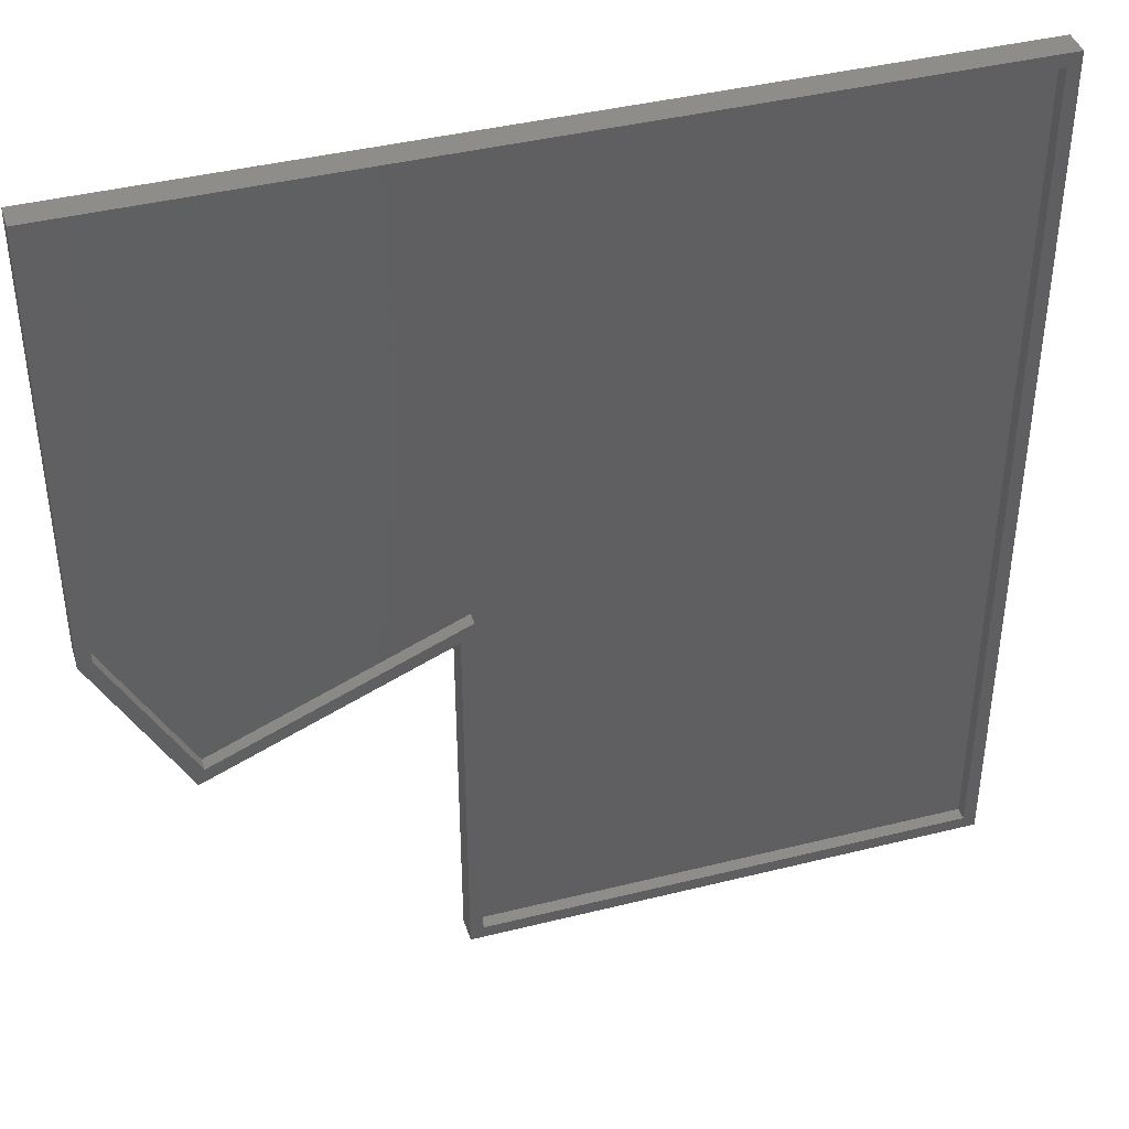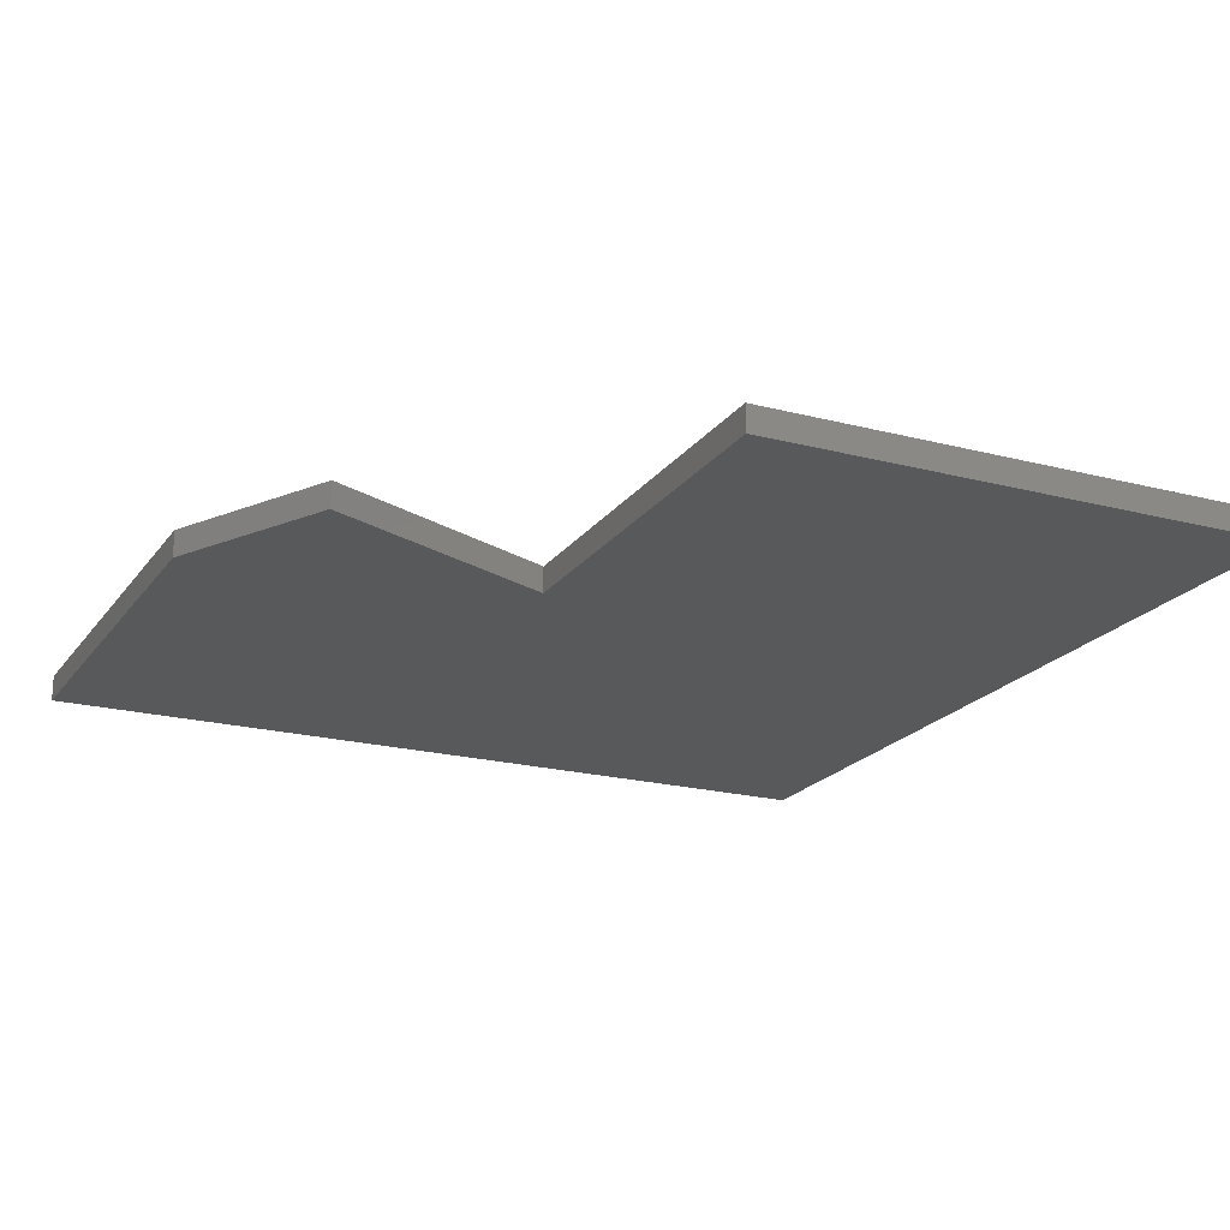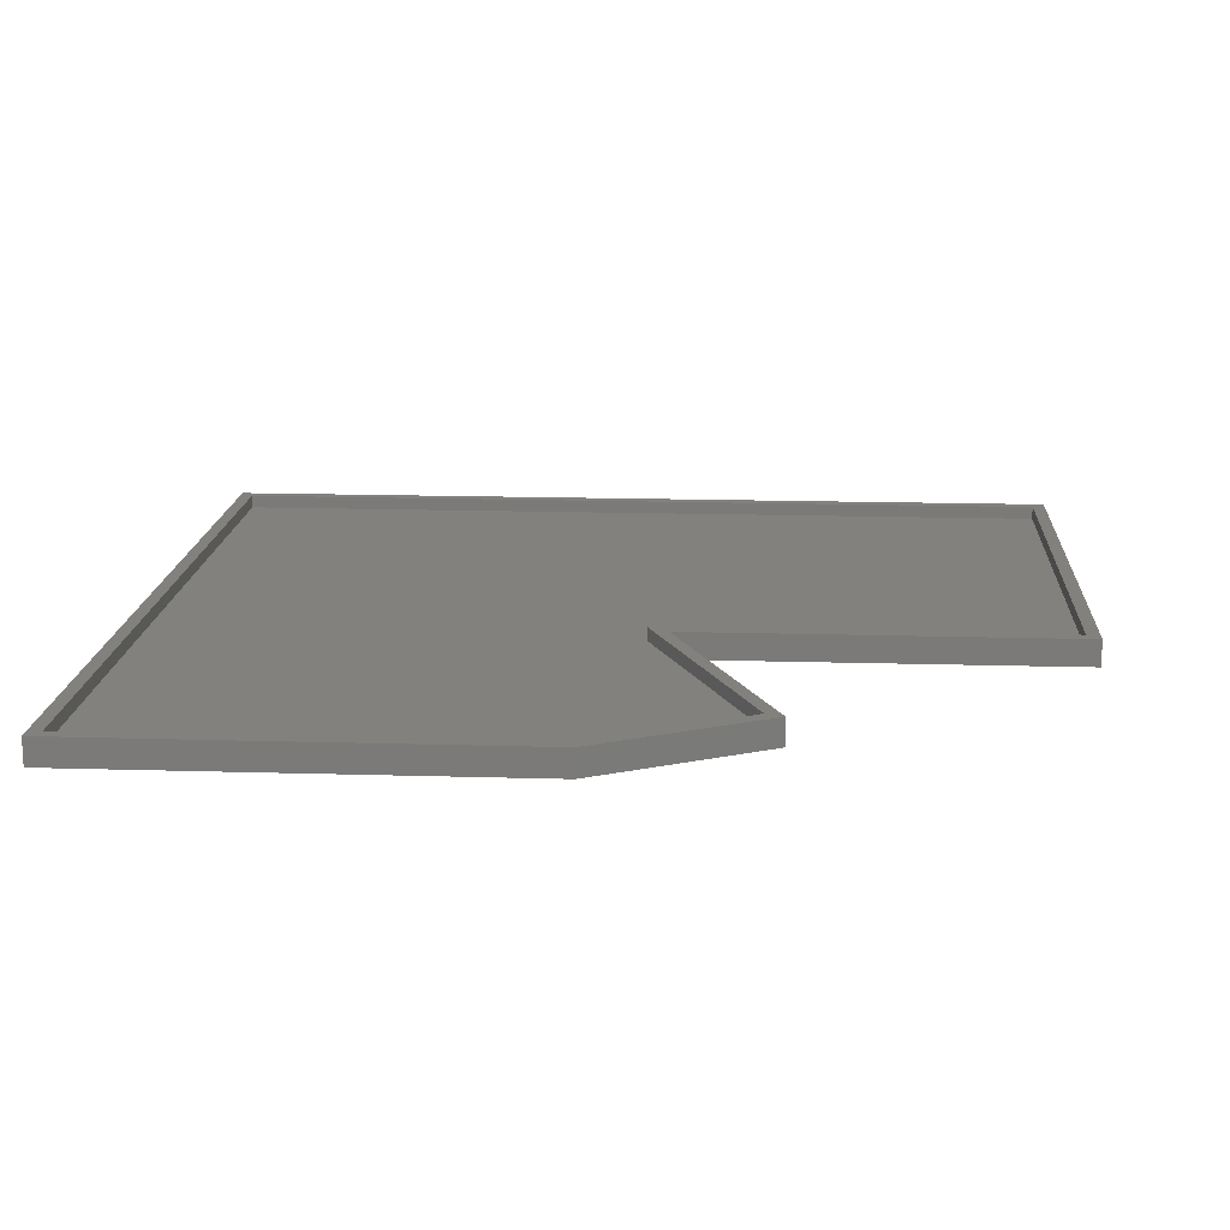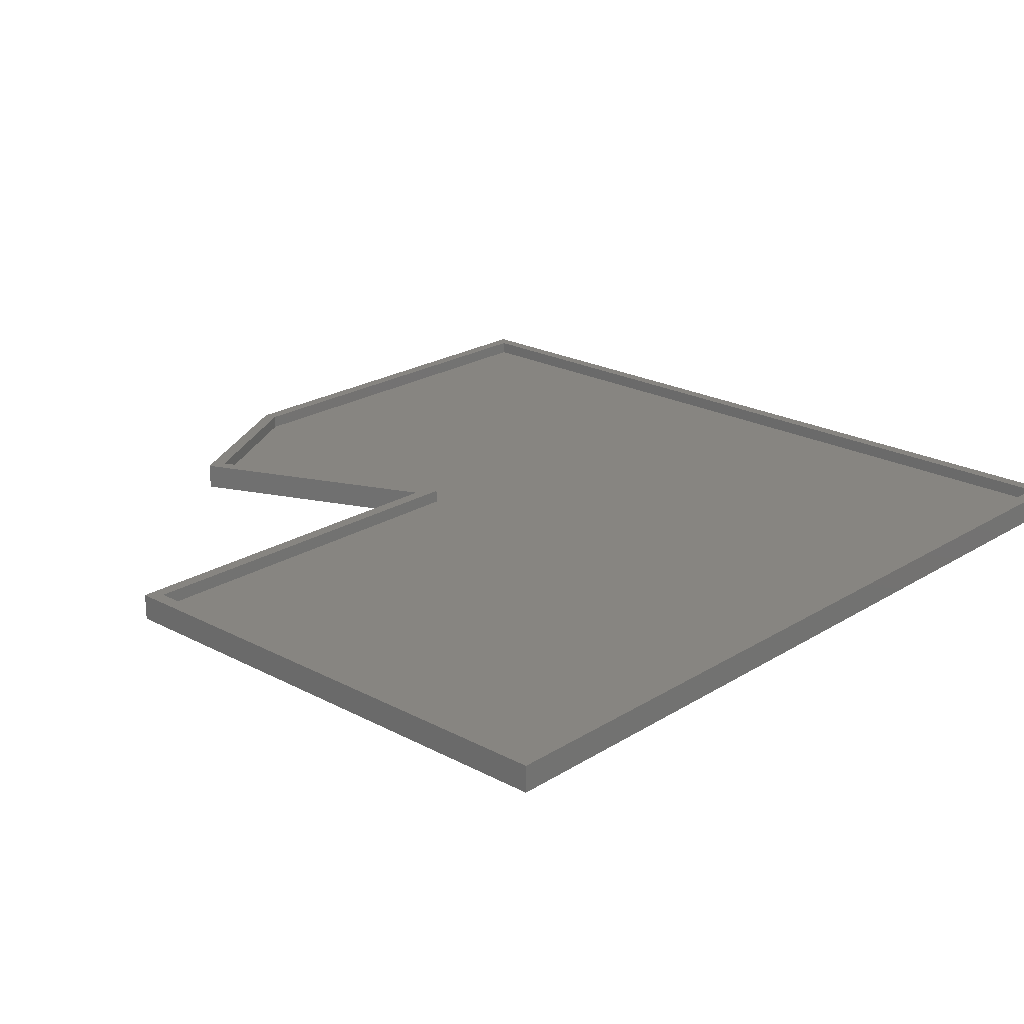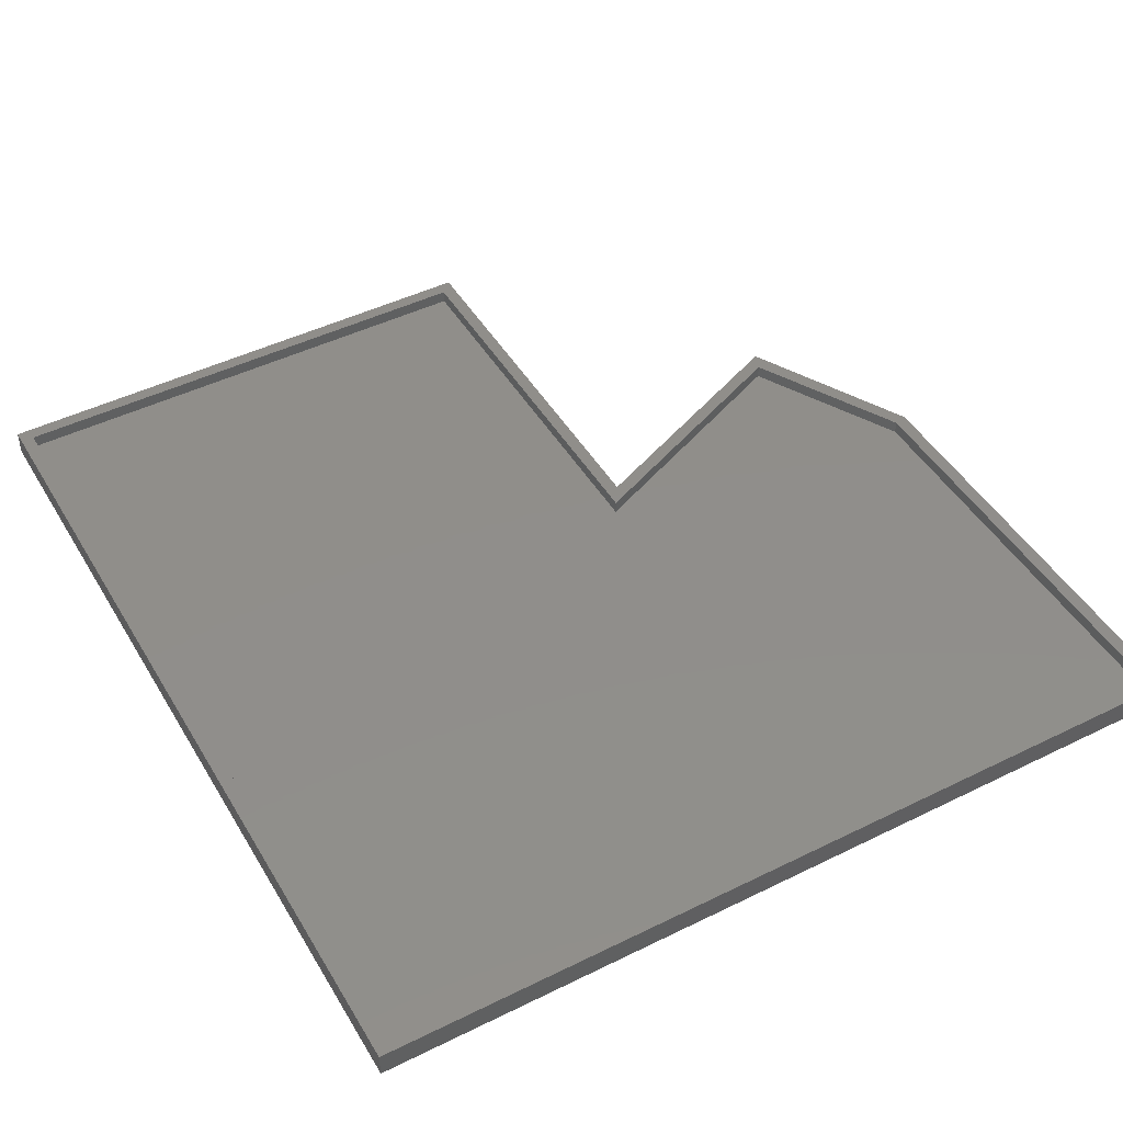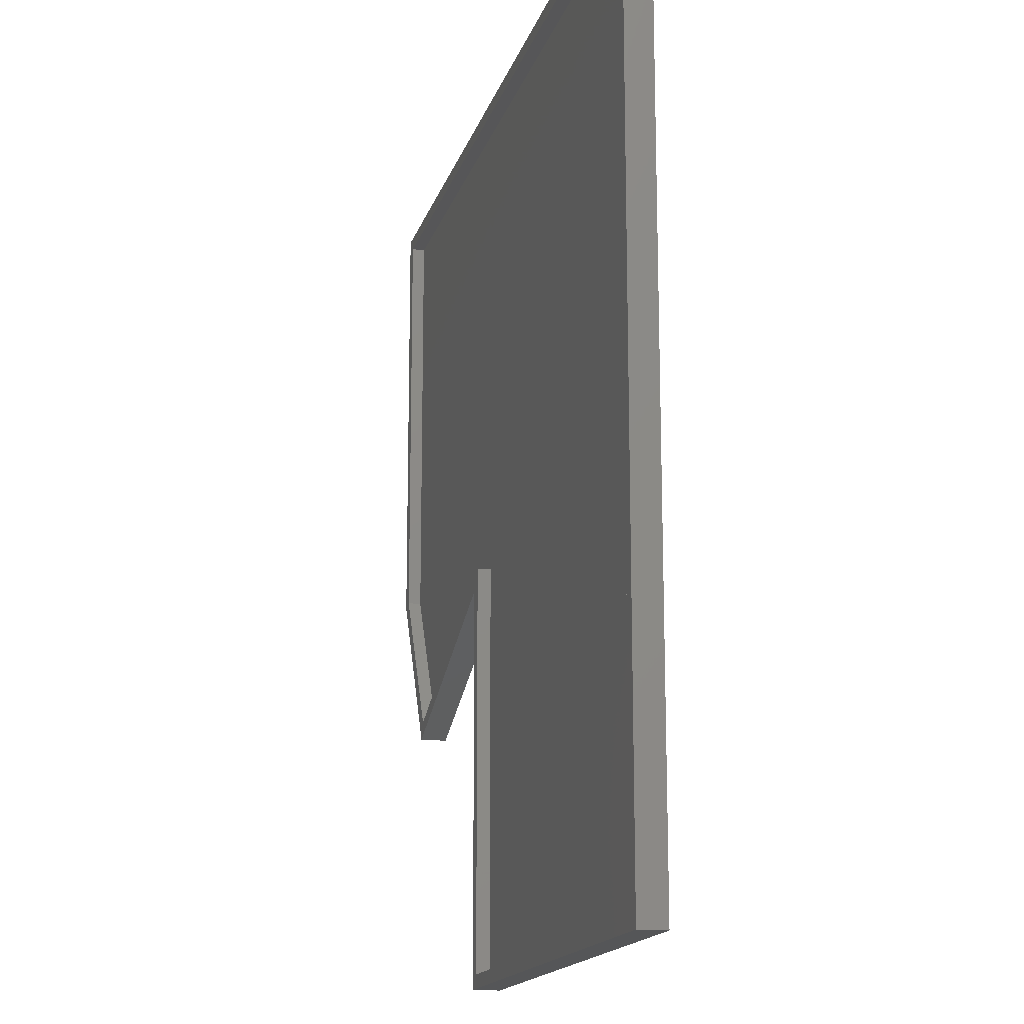
<metadata>
{"format":"stl","ext":"stl","renderer":"f3d","projection":"perspective","resolution":1024,"background":"white","views":[{"elev":41.0,"azim":163.1,"up":"+Z"},{"elev":-20.3,"azim":154.5,"up":"+Y"},{"elev":15.8,"azim":93.6,"up":"+Y"},{"elev":22.0,"azim":-137.2,"up":"+Y"},{"elev":46.4,"azim":-29.3,"up":"+Y"},{"elev":-15.9,"azim":-104.3,"up":"+Z"}]}
</metadata>
<code>
# stl→obj: 29 verts, 52 faces
v 6.24 0.16 4.293
v 5.248 0.16 2.465
v 2.24 0.16 3.772
v 6.4 0 9.6
v 5.336 0 2.254
v 6.4 0 4.253
v 6.4 0.32 9.6
v 6.24 0.32 9.44
v -3.84 0.32 9.44
v -4 0.32 9.6
v 6.4 0.32 4.253
v 6.24 0.32 4.293
v 2.24 0.32 3.772
v 5.248 0.32 2.465
v 5.331 0.32 2.254
v 2.4 0.32 3.528
v 2.24 0.32 -1.04
v 2.24 0.16 -1.04
v 2.4 0.32 -1.2
v -3.84 0.32 -1.04
v -4 0.32 -1.2
v 5.331 0 2.254
v 2.4 0 3.528
v 6.24 0.16 9.44
v -3.84 0.16 9.44
v -3.84 0.16 -1.04
v -4 0 9.6
v -4 0 -1.2
v 2.4 0 -1.2
f 1 2 3
f 4 5 6
f 7 8 9
f 7 9 10
f 8 7 11
f 8 11 12
f 13 14 15
f 13 15 16
f 3 13 17
f 3 17 18
f 19 17 13
f 19 13 16
f 10 9 20
f 10 20 21
f 21 20 17
f 21 17 19
f 14 13 3
f 14 3 2
f 22 23 16
f 22 16 15
f 15 14 12
f 15 12 11
f 24 8 12
f 24 12 1
f 3 25 24
f 3 24 1
f 12 14 2
f 12 2 1
f 15 11 6
f 15 6 22
f 11 7 4
f 11 4 6
f 25 9 8
f 25 8 24
f 18 17 20
f 18 20 26
f 26 25 3
f 26 3 18
f 4 7 10
f 4 10 27
f 28 21 19
f 28 19 29
f 29 19 16
f 29 16 23
f 27 28 29
f 27 29 23
f 26 20 9
f 26 9 25
f 27 10 21
f 27 21 28
f 27 23 5
f 27 5 4

</code>
